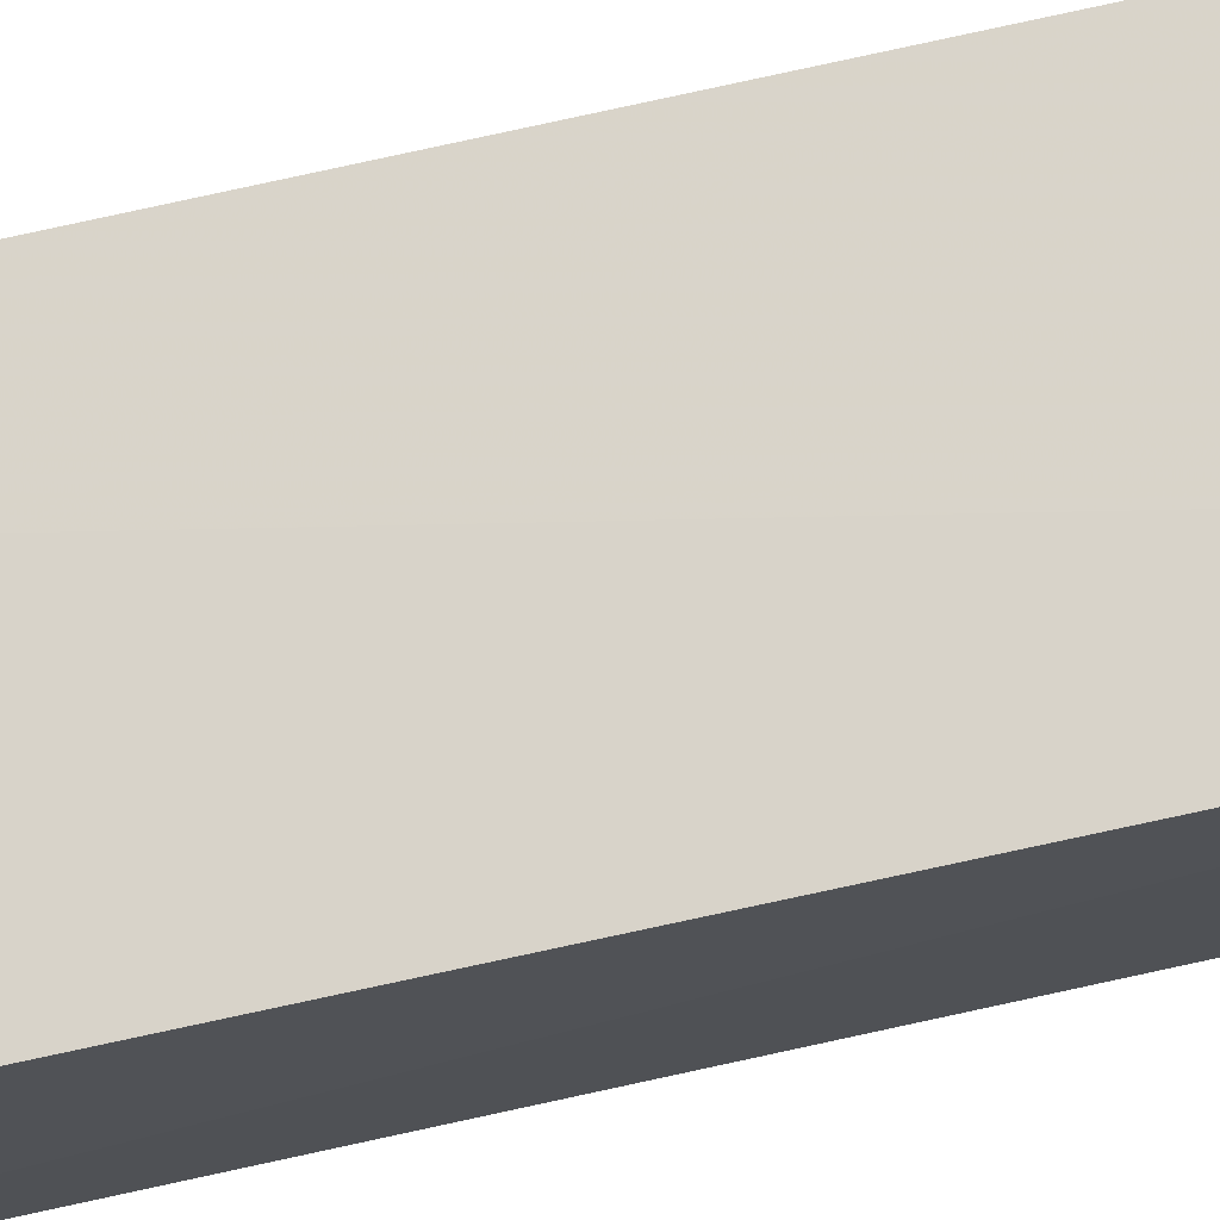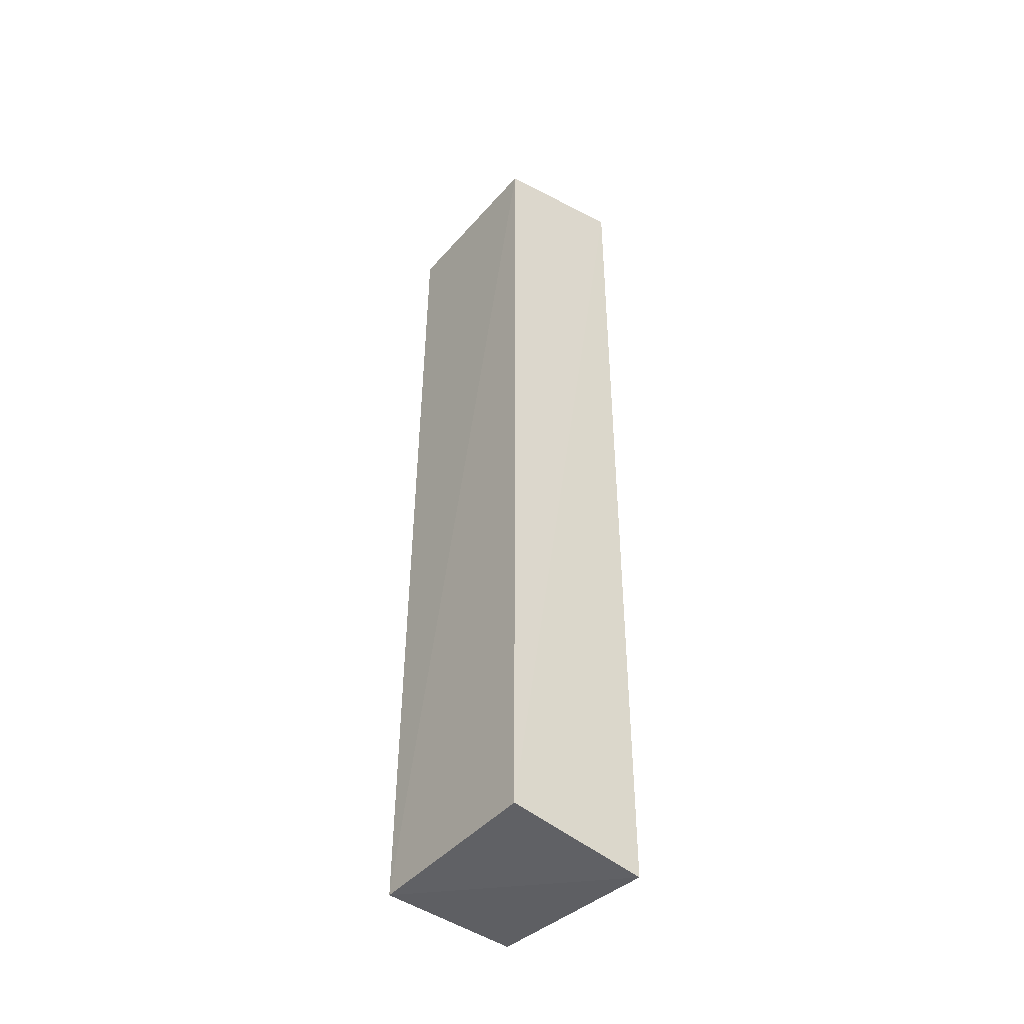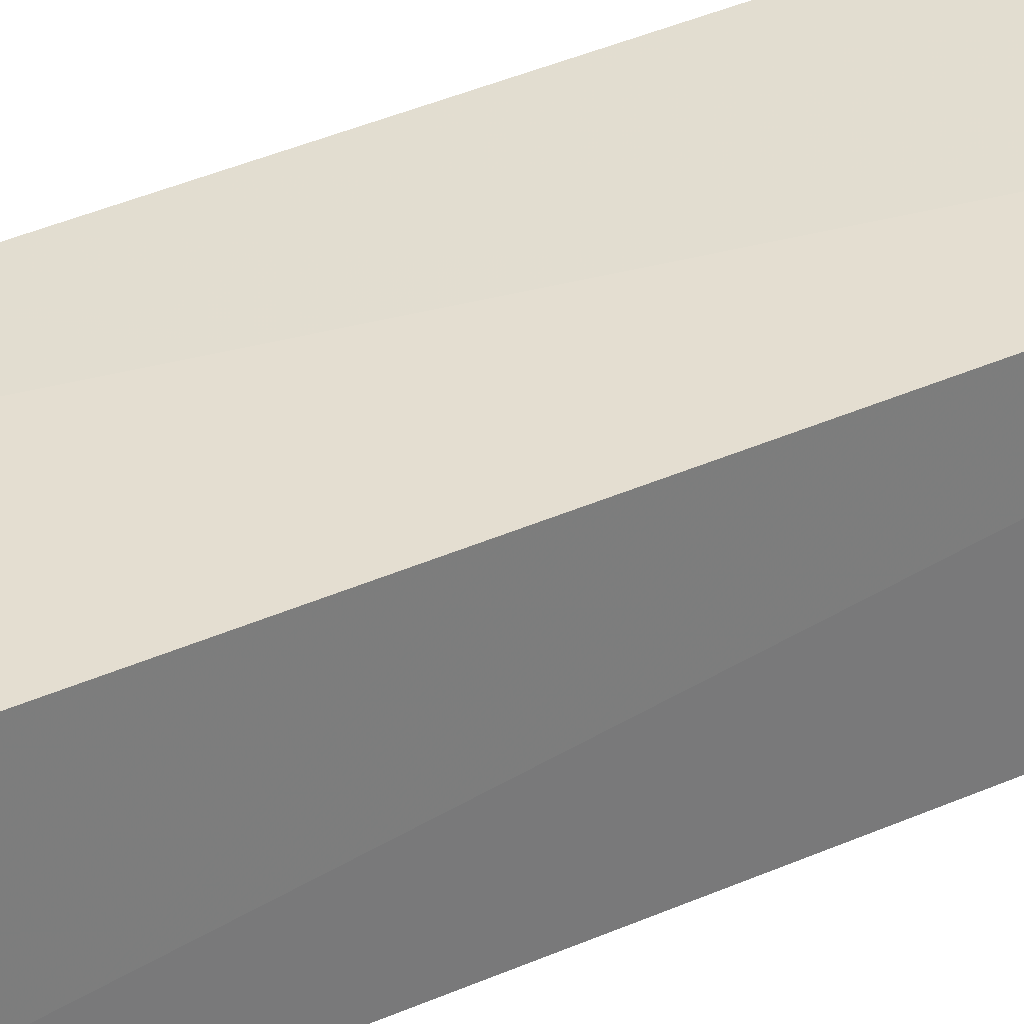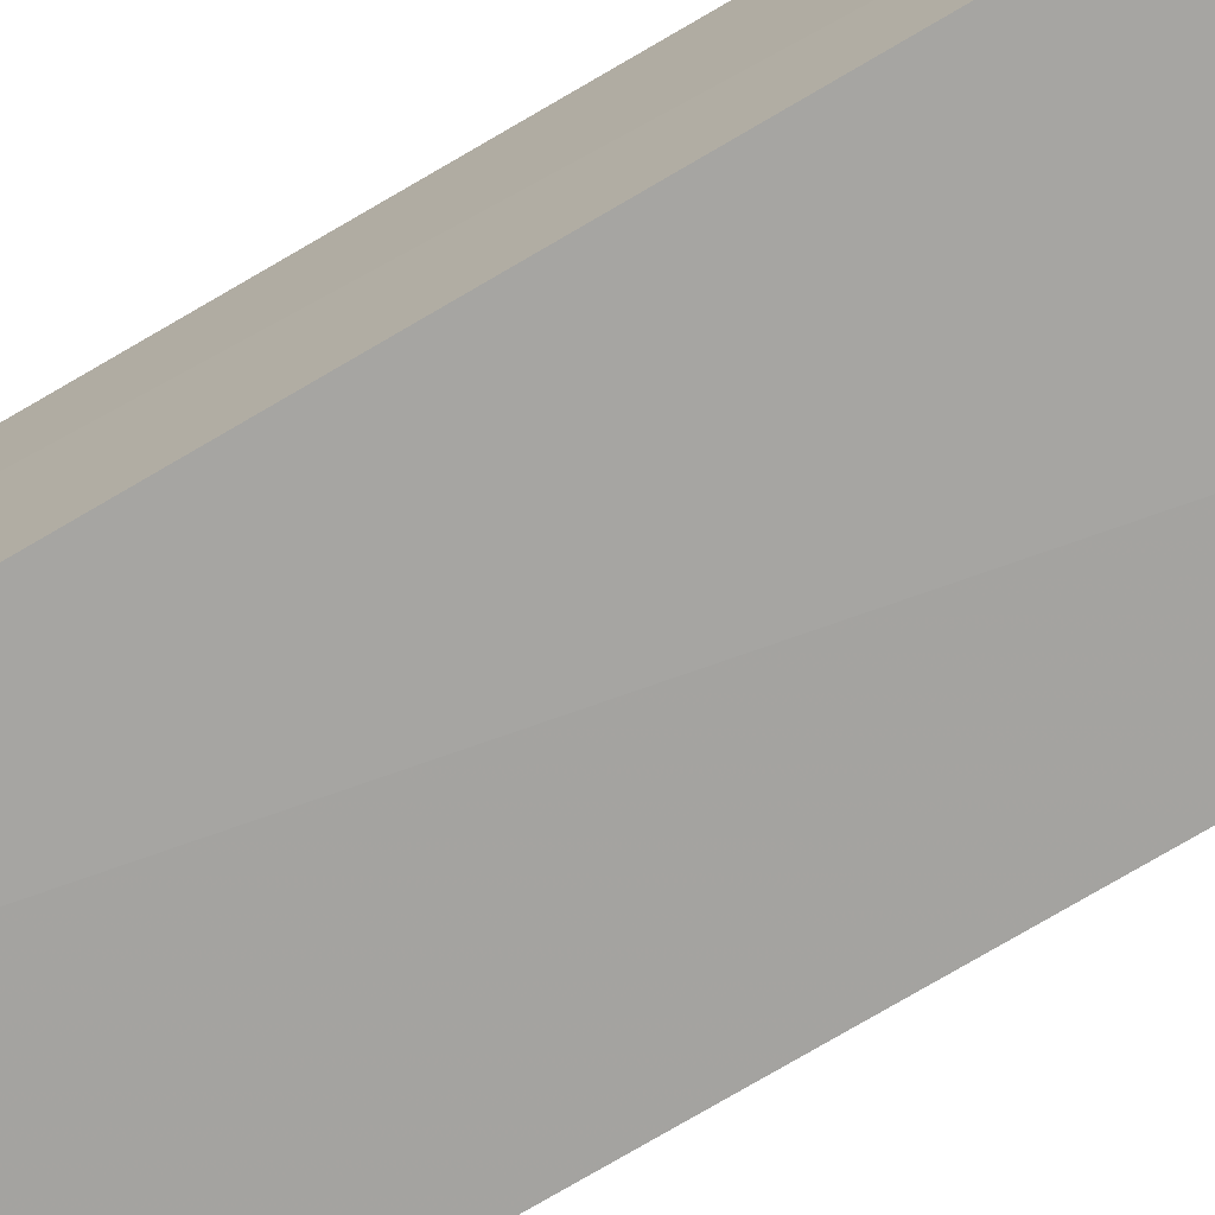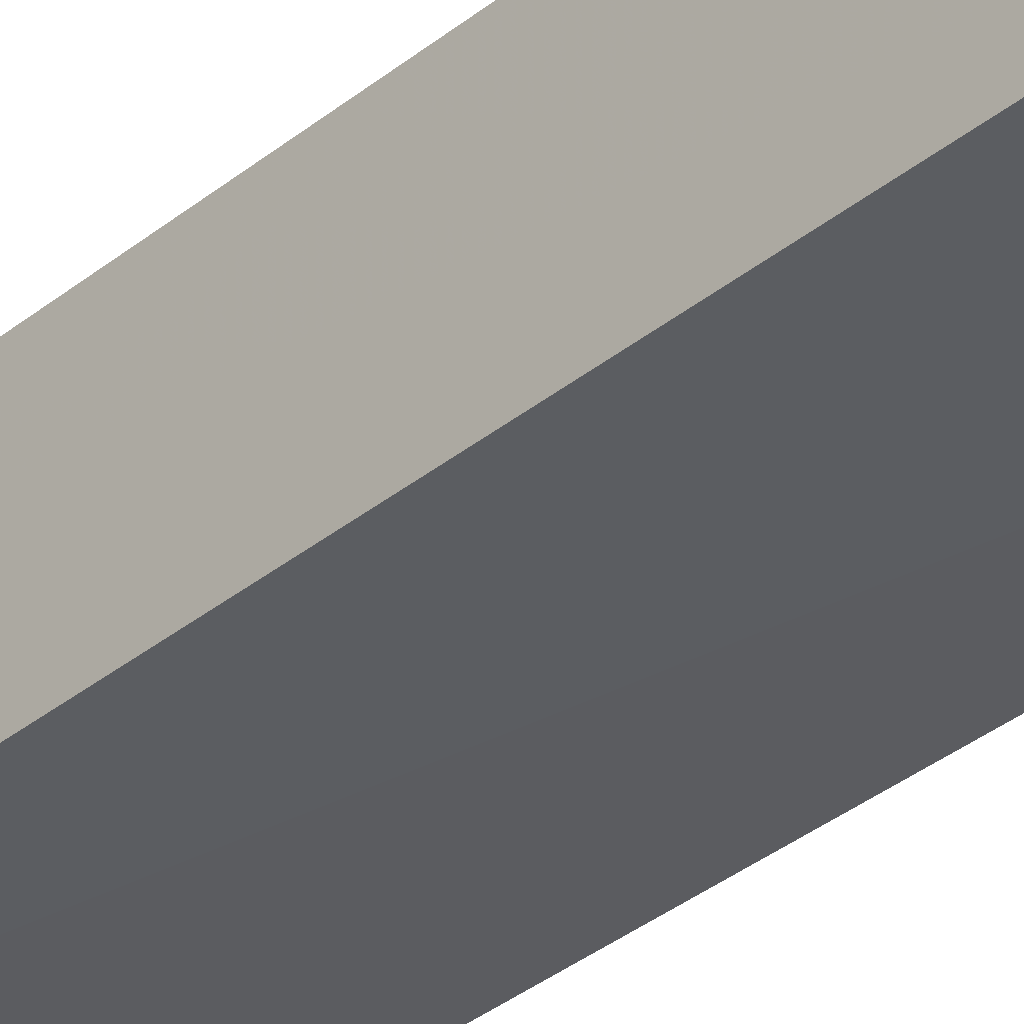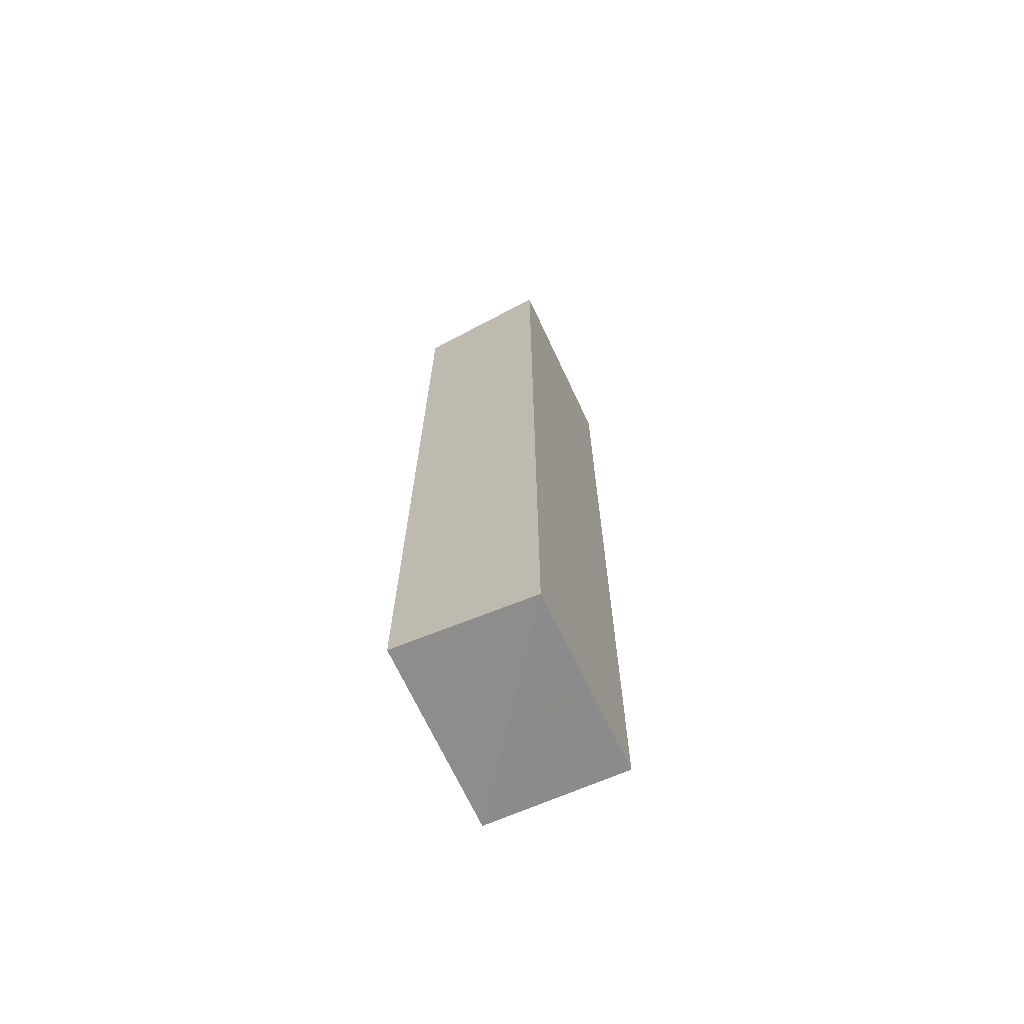
<metadata>
{"format":"obj","ext":"obj","renderer":"f3d","projection":"perspective","resolution":1024,"background":"white","views":[{"elev":74.8,"azim":-102.5,"up":"+Z"},{"elev":-44.2,"azim":51.9,"up":"+Y"},{"elev":35.4,"azim":-121.0,"up":"+Z"},{"elev":-73.4,"azim":120.7,"up":"+Z"},{"elev":-35.1,"azim":137.1,"up":"+Z"},{"elev":-68.9,"azim":115.0,"up":"+Y"}]}
</metadata>
<code>
v -0.1697 0.06452 0.1274
v -0.1696 -0.06378 0.1278
v -0.1695 -0.06648 0.1082
v -0.1956 0.06639 0.108
v -0.1955 -0.06386 0.1278
v -0.1695 0.06794 0.1082
v -0.1948 0.0652 0.127
v -0.1959 -0.06409 0.1083
f 5 2 1
f 5 3 2
f 6 3 4
f 6 1 2
f 6 2 3
f 7 5 1
f 7 4 5
f 7 6 4
f 7 1 6
f 8 5 4
f 8 4 3
f 8 3 5

</code>
